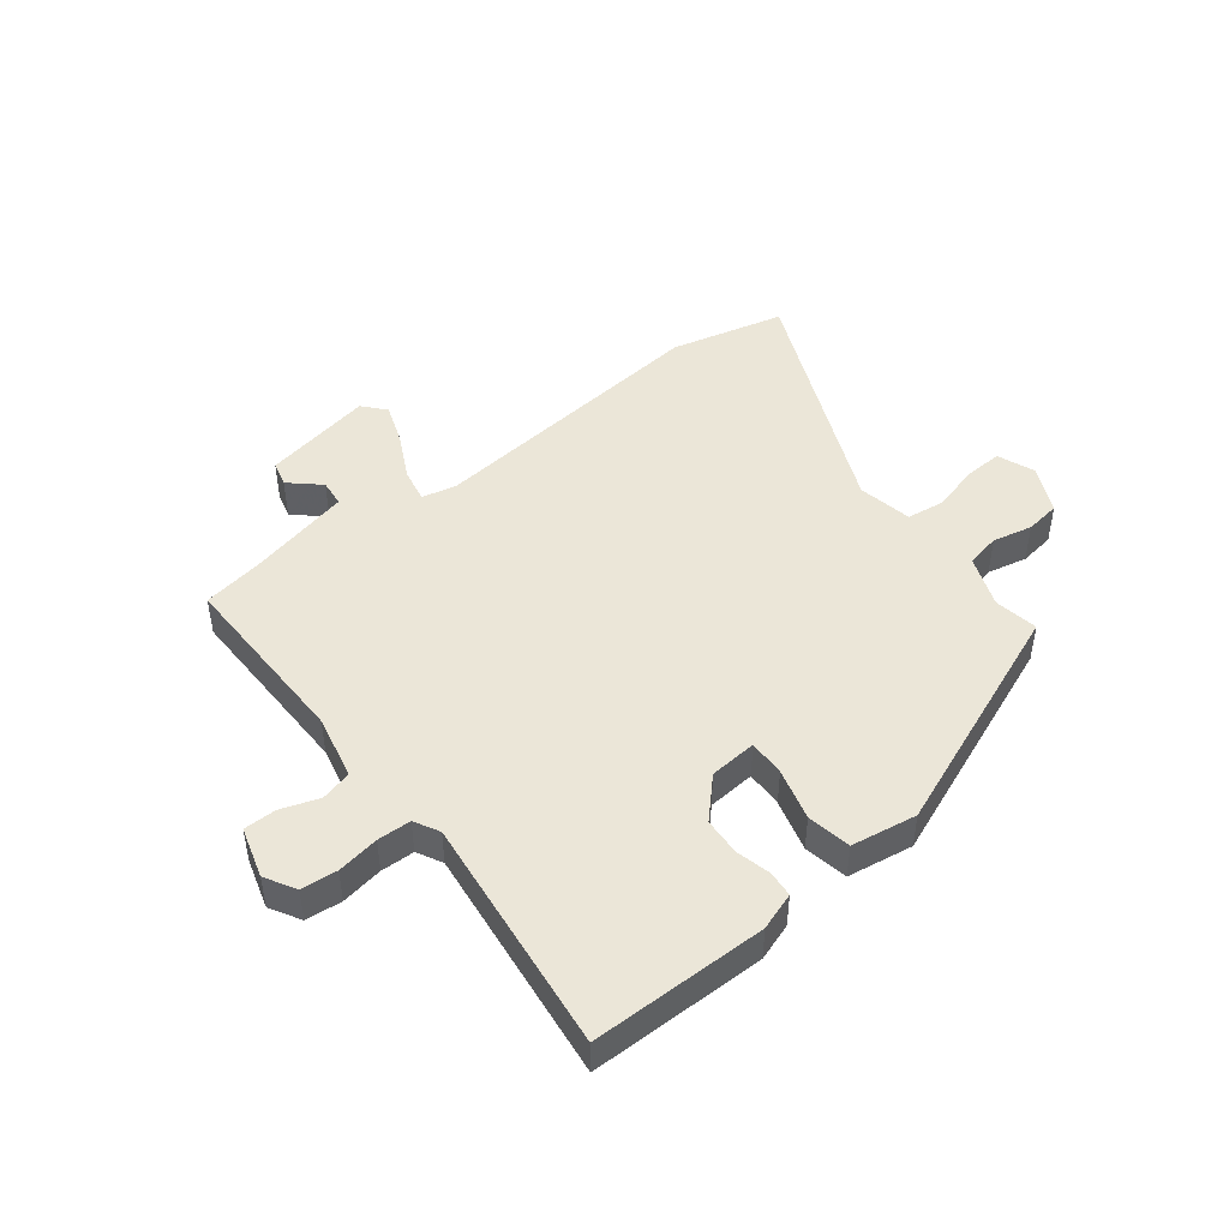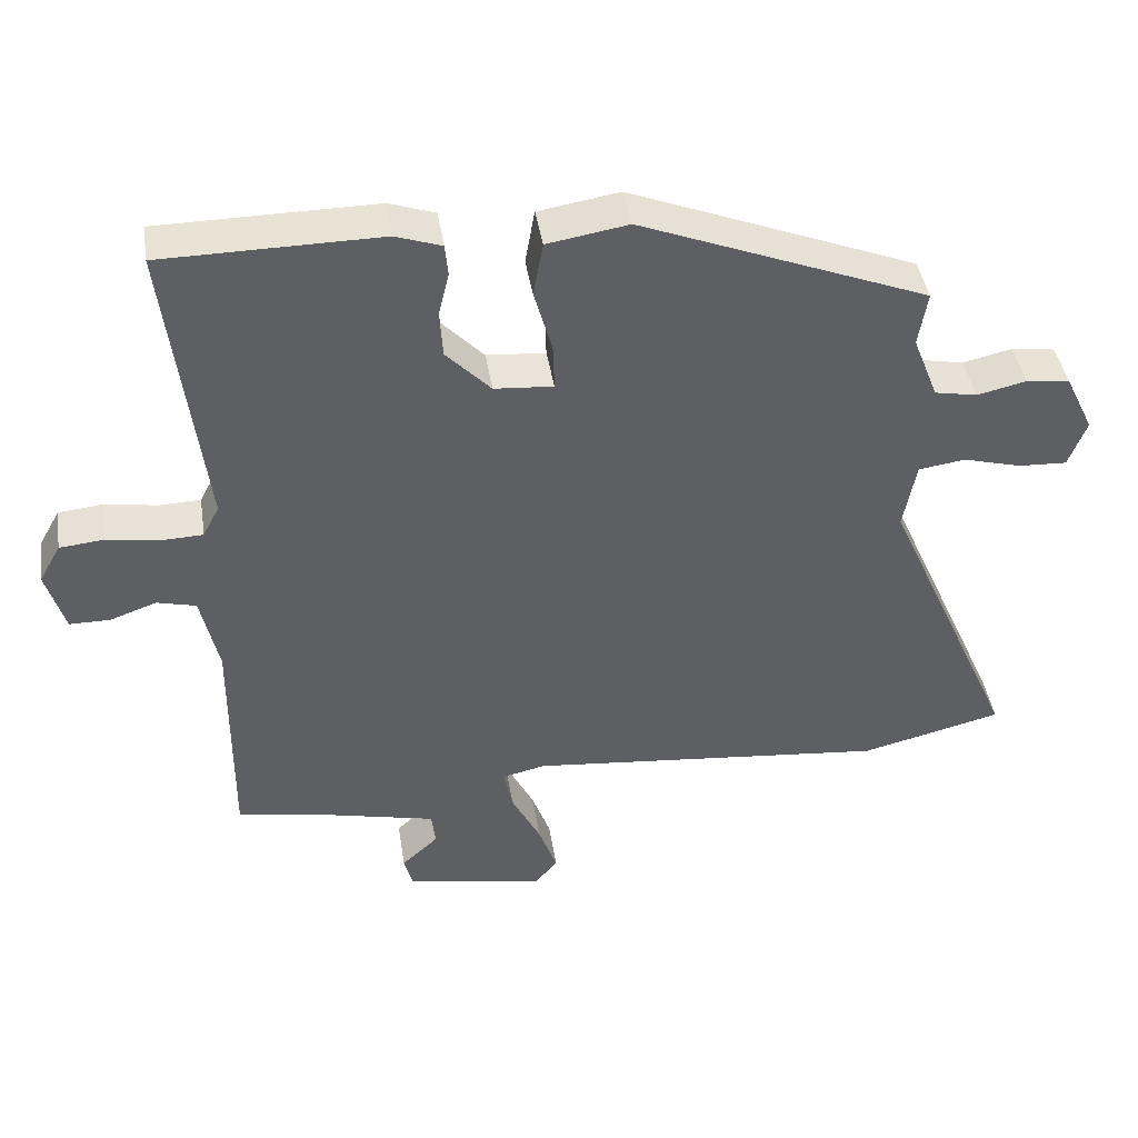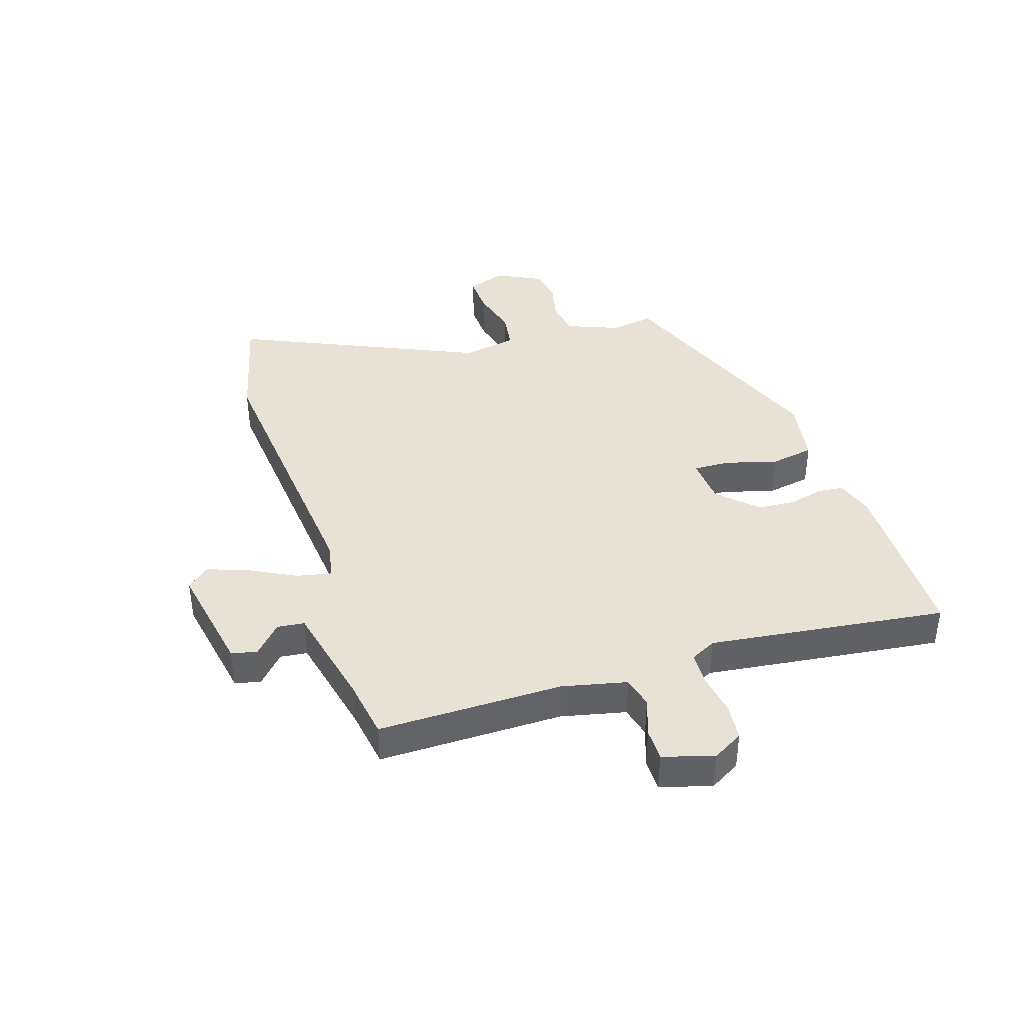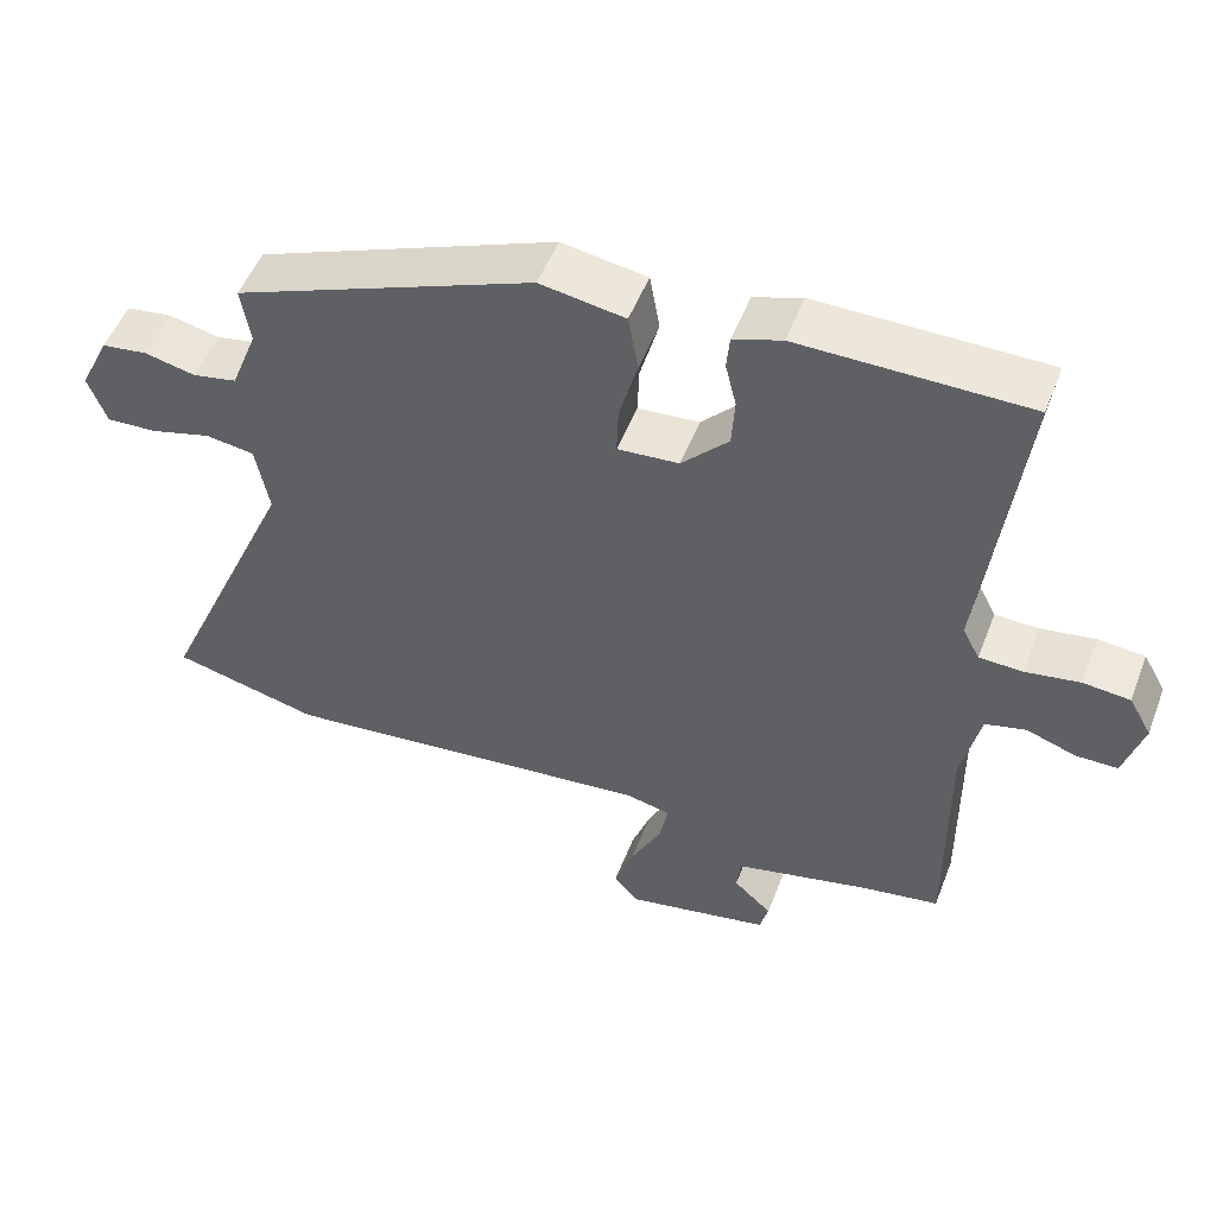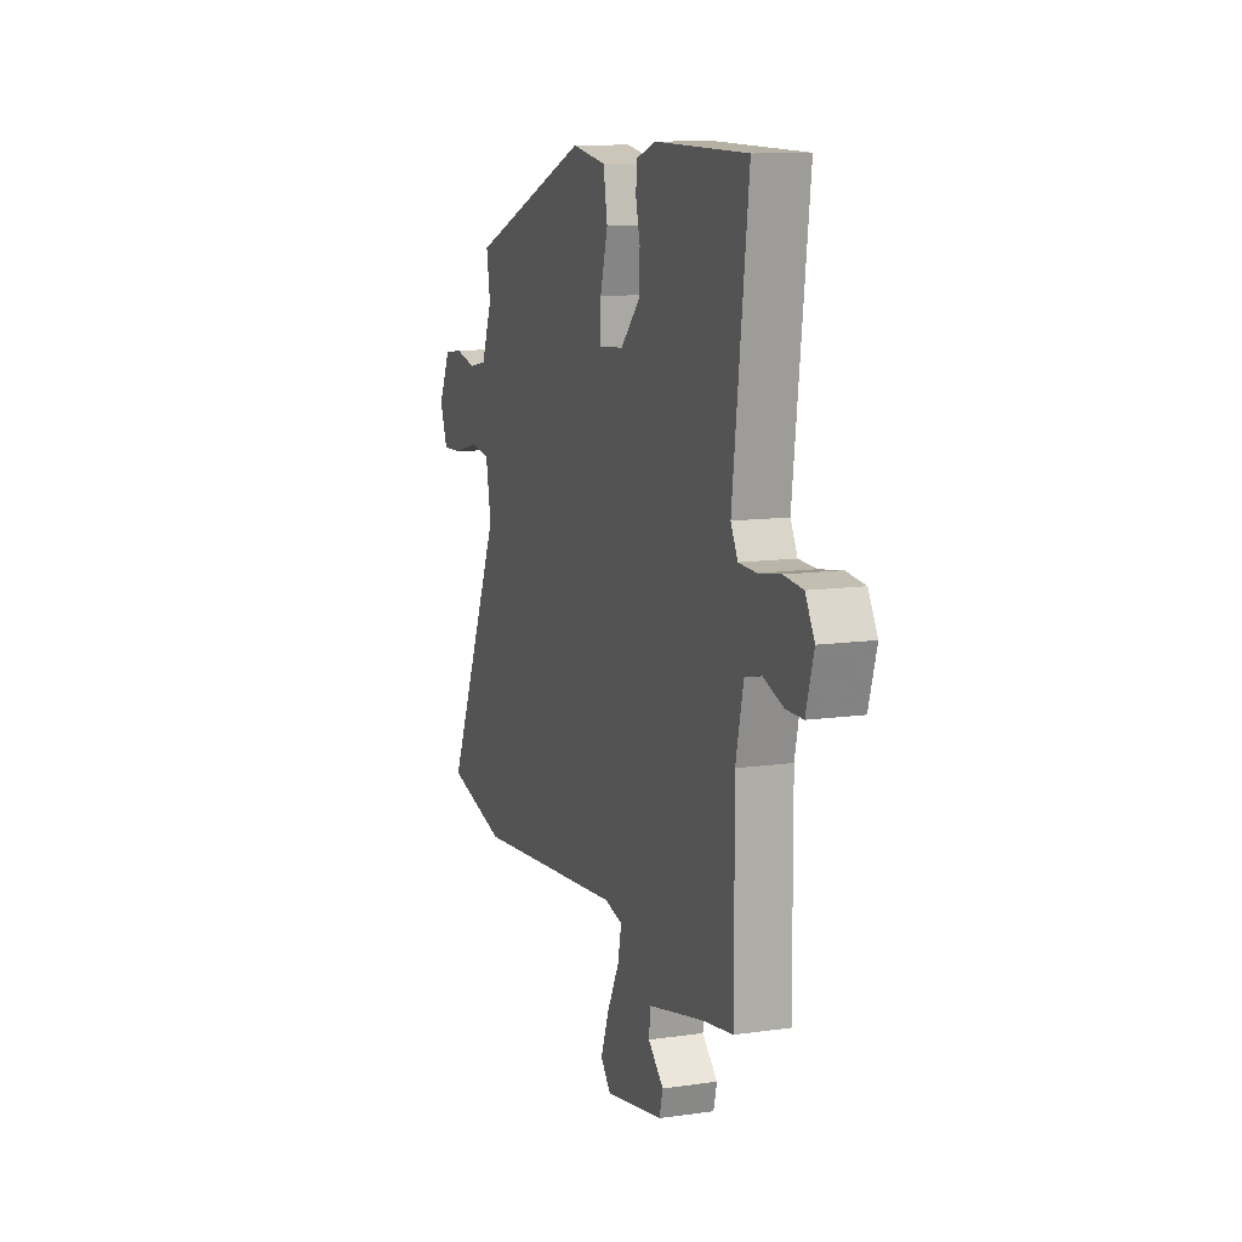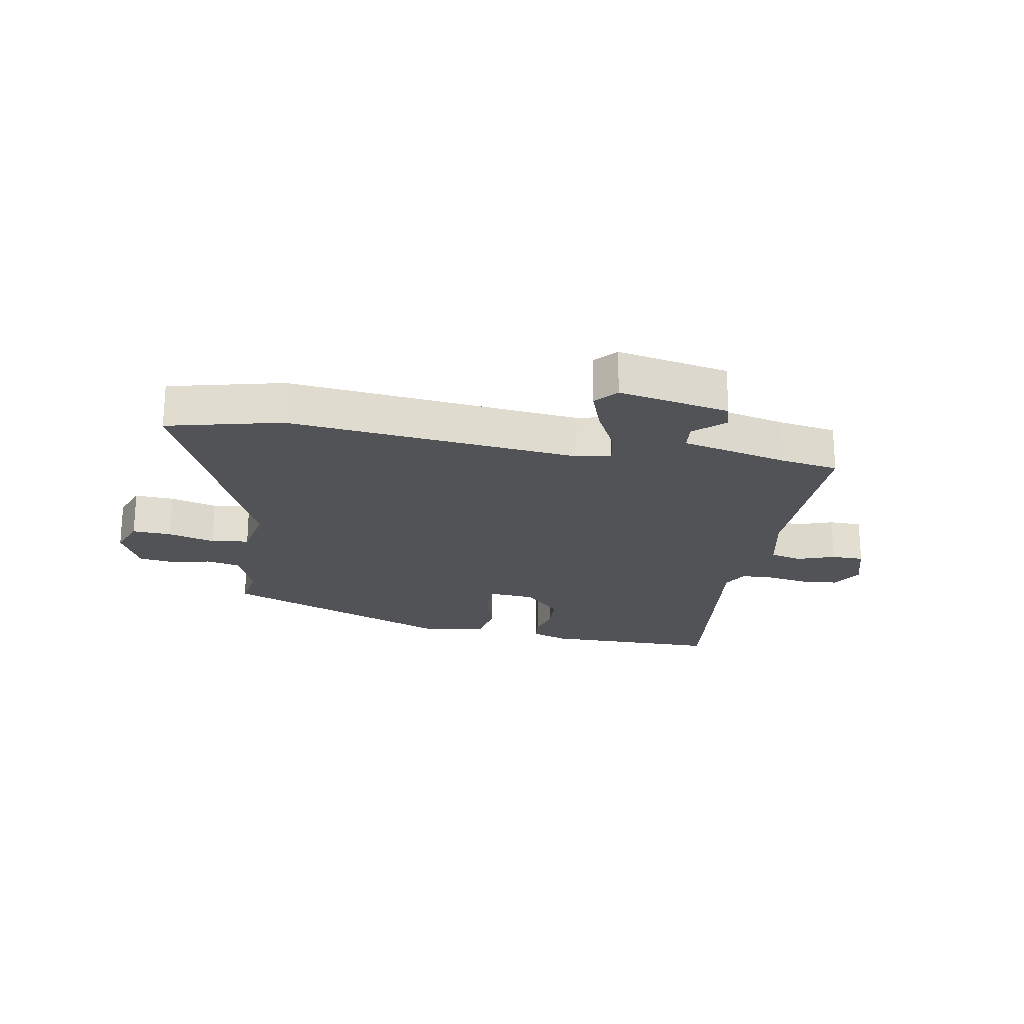
<metadata>
{"format":"obj","ext":"obj","renderer":"f3d","projection":"perspective","resolution":1024,"background":"white","views":[{"elev":46.6,"azim":-38.3,"up":"+Y"},{"elev":42.4,"azim":-8.9,"up":"+Z"},{"elev":40.2,"azim":-107.7,"up":"+Y"},{"elev":51.1,"azim":-159.2,"up":"+Z"},{"elev":11.5,"azim":-109.2,"up":"+Z"},{"elev":-21.9,"azim":169.6,"up":"+Y"}]}
</metadata>
<code>
v -0.473 0.07 -0.494
v -0.471 0.07 -0.187
v -0.495 0.07 -0.08
v -0.547 0.07 -0.067
v -0.61 0.07 -0.089
v -0.664 0.07 -0.089
v -0.689 0.07 -0.005
v -0.66 0.07 0.046
v -0.6 0.07 0.052
v -0.53 0.07 0.041
v -0.474 0.07 0.043
v -0.452 0.07 0.085
v -0.501 0.07 0.48
v -0.209 0.07 0.483
v -0.147 0.07 0.462
v -0.143 0.07 0.419
v -0.157 0.07 0.362
v -0.153 0.07 0.299
v -0.093 0.07 0.237
v -0.014 0.07 0.231
v -0.016 0.07 0.292
v -0.04 0.07 0.378
v -0.027 0.07 0.451
v 0.082 0.07 0.469
v 0.467 0.07 0.318
v 0.455 0.07 0.245
v 0.489 0.07 0.159
v 0.546 0.07 0.148
v 0.612 0.07 0.163
v 0.671 0.07 0.155
v 0.709 0.07 0.077
v 0.685 0.07 0.014
v 0.62 0.07 0.017
v 0.542 0.07 0.038
v 0.479 0.07 0.029
v 0.462 0.07 -0.062
v 0.641 0.07 -0.465
v 0.451 0.07 -0.512
v -0.033 0.07 -0.465
v -0.091 0.07 -0.478
v -0.079 0.07 -0.535
v -0.04 0.07 -0.611
v -0.015 0.07 -0.68
v -0.047 0.07 -0.717
v -0.232 0.07 -0.682
v -0.243 0.07 -0.64
v -0.194 0.07 -0.595
v -0.199 0.07 -0.55
v -0.374 0.07 -0.51
v -0.473 0 -0.494
v -0.471 0 -0.187
v -0.495 0 -0.08
v -0.547 0 -0.067
v -0.61 0 -0.089
v -0.664 0 -0.089
v -0.689 0 -0.005
v -0.66 0 0.046
v -0.6 0 0.052
v -0.53 0 0.041
v -0.474 0 0.043
v -0.452 0 0.085
v -0.501 0 0.48
v -0.209 0 0.483
v -0.147 0 0.462
v -0.143 0 0.419
v -0.157 0 0.362
v -0.153 0 0.299
v -0.093 0 0.237
v -0.014 0 0.231
v -0.016 0 0.292
v -0.04 0 0.378
v -0.027 0 0.451
v 0.082 0 0.469
v 0.467 0 0.318
v 0.455 0 0.245
v 0.489 0 0.159
v 0.546 0 0.148
v 0.612 0 0.163
v 0.671 0 0.155
v 0.709 0 0.077
v 0.685 0 0.014
v 0.62 0 0.017
v 0.542 0 0.038
v 0.479 0 0.029
v 0.462 0 -0.062
v 0.641 0 -0.465
v 0.451 0 -0.512
v -0.033 0 -0.465
v -0.091 0 -0.478
v -0.079 0 -0.535
v -0.04 0 -0.611
v -0.015 0 -0.68
v -0.047 0 -0.717
v -0.232 0 -0.682
v -0.243 0 -0.64
v -0.194 0 -0.595
v -0.199 0 -0.55
v -0.374 0 -0.51
f 45 46 47
f 44 45 47
f 43 44 47
f 42 43 47
f 41 42 47
f 40 41 47 48
f 36 37 38 39
f 35 36 39 40
f 32 33 34
f 31 32 34
f 30 31 34
f 29 30 34
f 28 29 34
f 27 28 34 35
f 40 48 49
f 35 40 49
f 27 35 49
f 26 27 49
f 24 25 26
f 23 24 26
f 22 23 26
f 21 22 26
f 15 16 17
f 14 15 17
f 13 14 17
f 12 13 17
f 11 12 17 18
f 8 9 10
f 7 8 10
f 6 7 10
f 5 6 10
f 4 5 10
f 3 4 10 11
f 11 18 19
f 3 11 19
f 2 3 19
f 20 21 26
f 49 1 2
f 26 49 2
f 20 26 2
f 2 19 20
f 96 95 94
f 96 94 93
f 96 93 92
f 96 92 91
f 96 91 90
f 97 96 90 89
f 88 87 86 85
f 89 88 85 84
f 83 82 81
f 83 81 80
f 83 80 79
f 83 79 78
f 83 78 77
f 84 83 77 76
f 98 97 89
f 98 89 84
f 98 84 76
f 98 76 75
f 75 74 73
f 75 73 72
f 75 72 71
f 75 71 70
f 66 65 64
f 66 64 63
f 66 63 62
f 66 62 61
f 67 66 61 60
f 59 58 57
f 59 57 56
f 59 56 55
f 59 55 54
f 59 54 53
f 60 59 53 52
f 68 67 60
f 68 60 52
f 68 52 51
f 75 70 69
f 51 50 98
f 51 98 75
f 51 75 69
f 69 68 51
f 1 50 51 2
f 2 51 52 3
f 3 52 53 4
f 4 53 54 5
f 5 54 55 6
f 6 55 56 7
f 7 56 57 8
f 8 57 58 9
f 9 58 59 10
f 10 59 60 11
f 11 60 61 12
f 12 61 62 13
f 13 62 63 14
f 14 63 64 15
f 15 64 65 16
f 16 65 66 17
f 17 66 67 18
f 18 67 68 19
f 19 68 69 20
f 20 69 70 21
f 21 70 71 22
f 22 71 72 23
f 23 72 73 24
f 24 73 74 25
f 25 74 75 26
f 26 75 76 27
f 27 76 77 28
f 28 77 78 29
f 29 78 79 30
f 30 79 80 31
f 31 80 81 32
f 32 81 82 33
f 33 82 83 34
f 34 83 84 35
f 35 84 85 36
f 36 85 86 37
f 37 86 87 38
f 38 87 88 39
f 39 88 89 40
f 40 89 90 41
f 41 90 91 42
f 42 91 92 43
f 43 92 93 44
f 44 93 94 45
f 45 94 95 46
f 46 95 96 47
f 47 96 97 48
f 48 97 98 49
f 49 98 50 1

</code>
